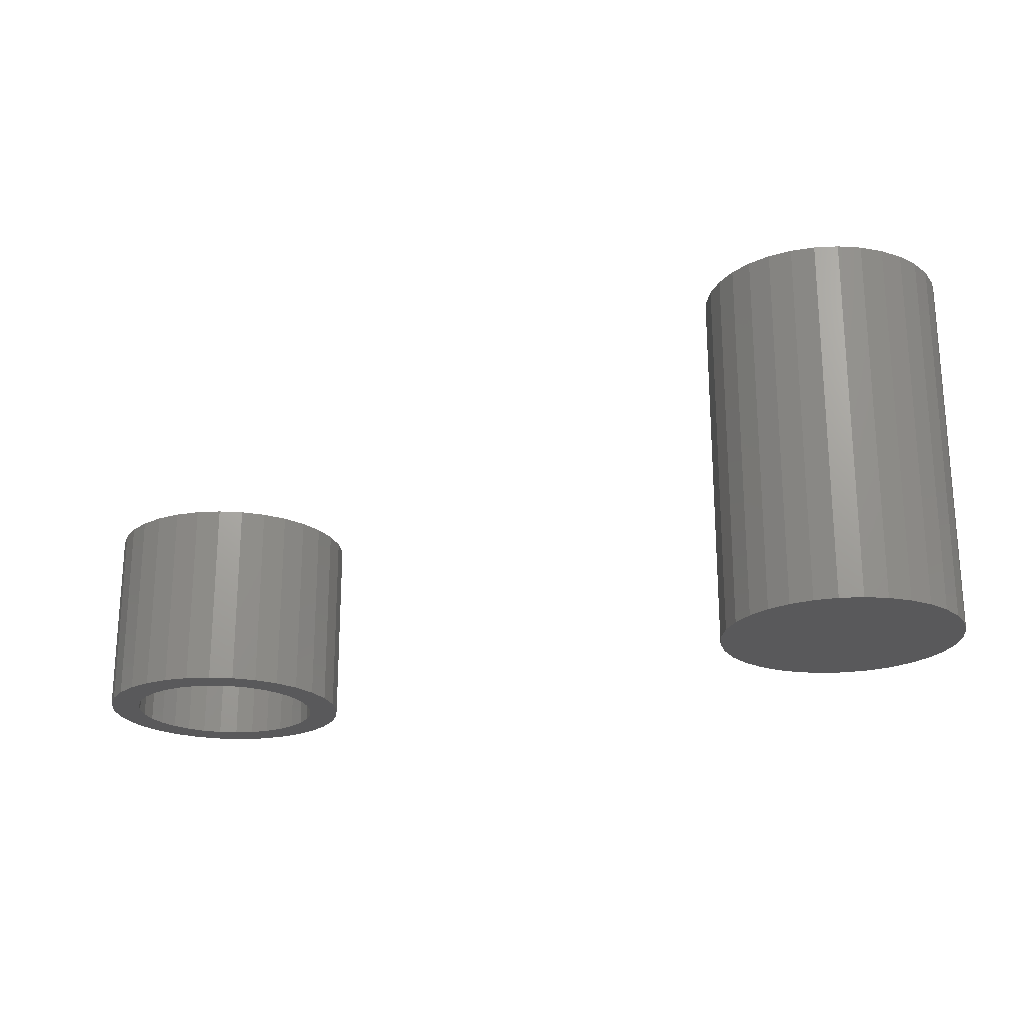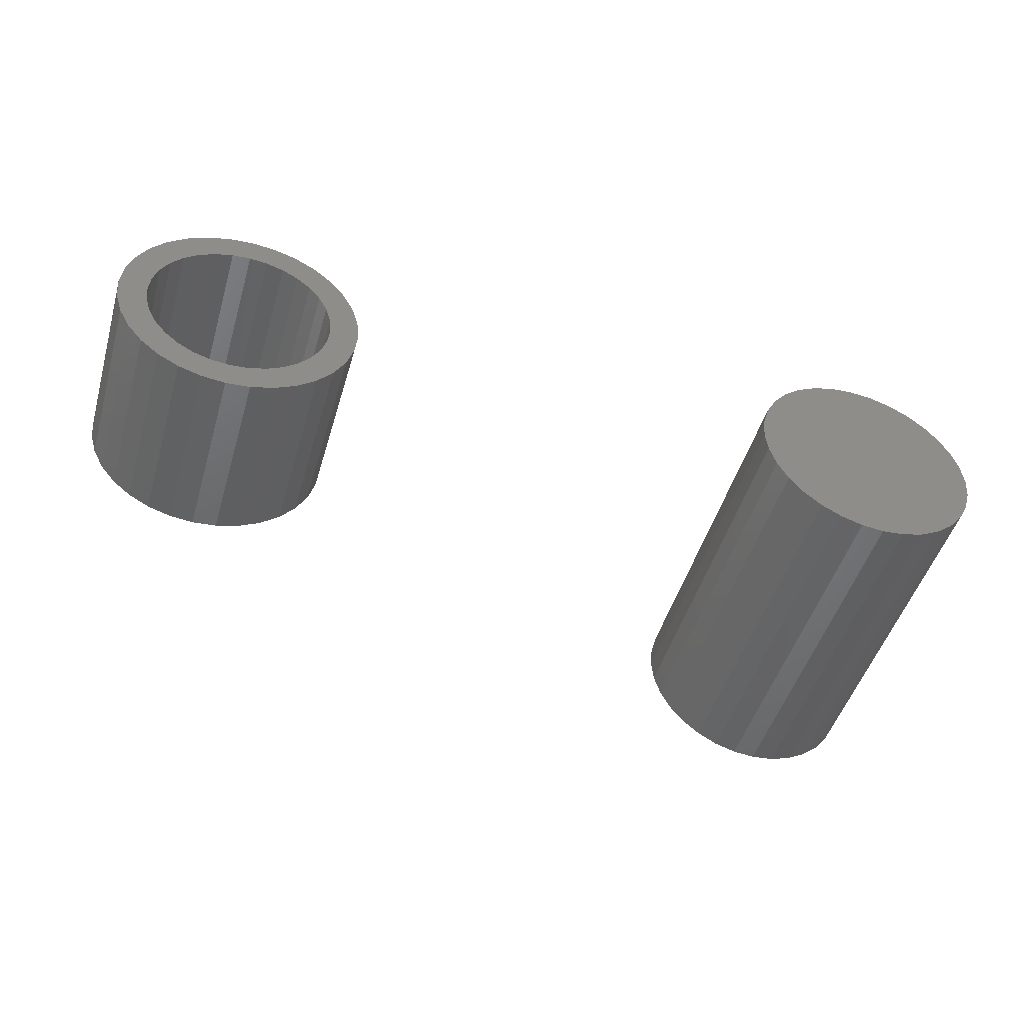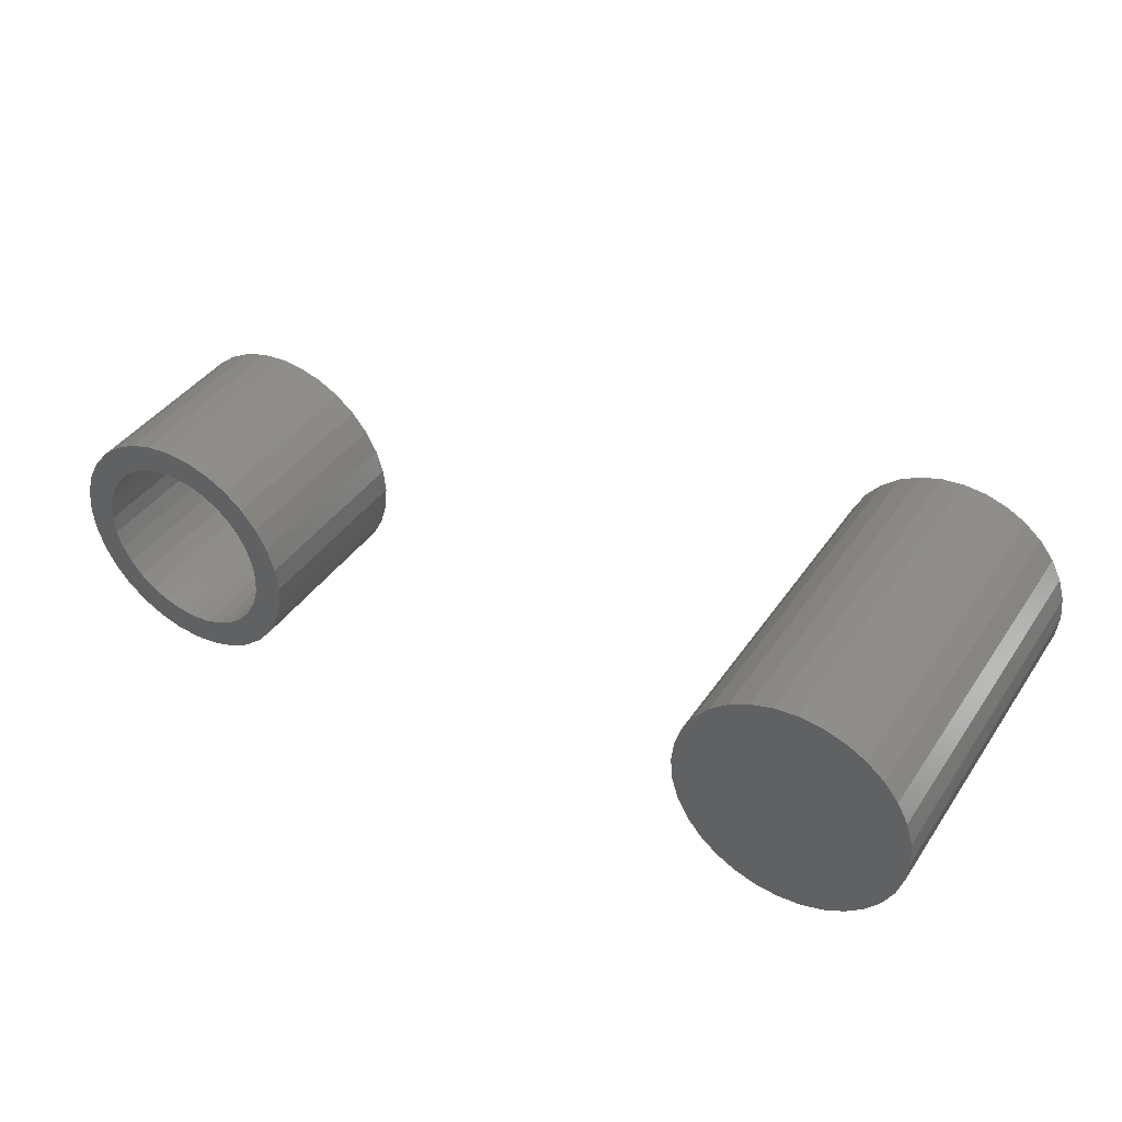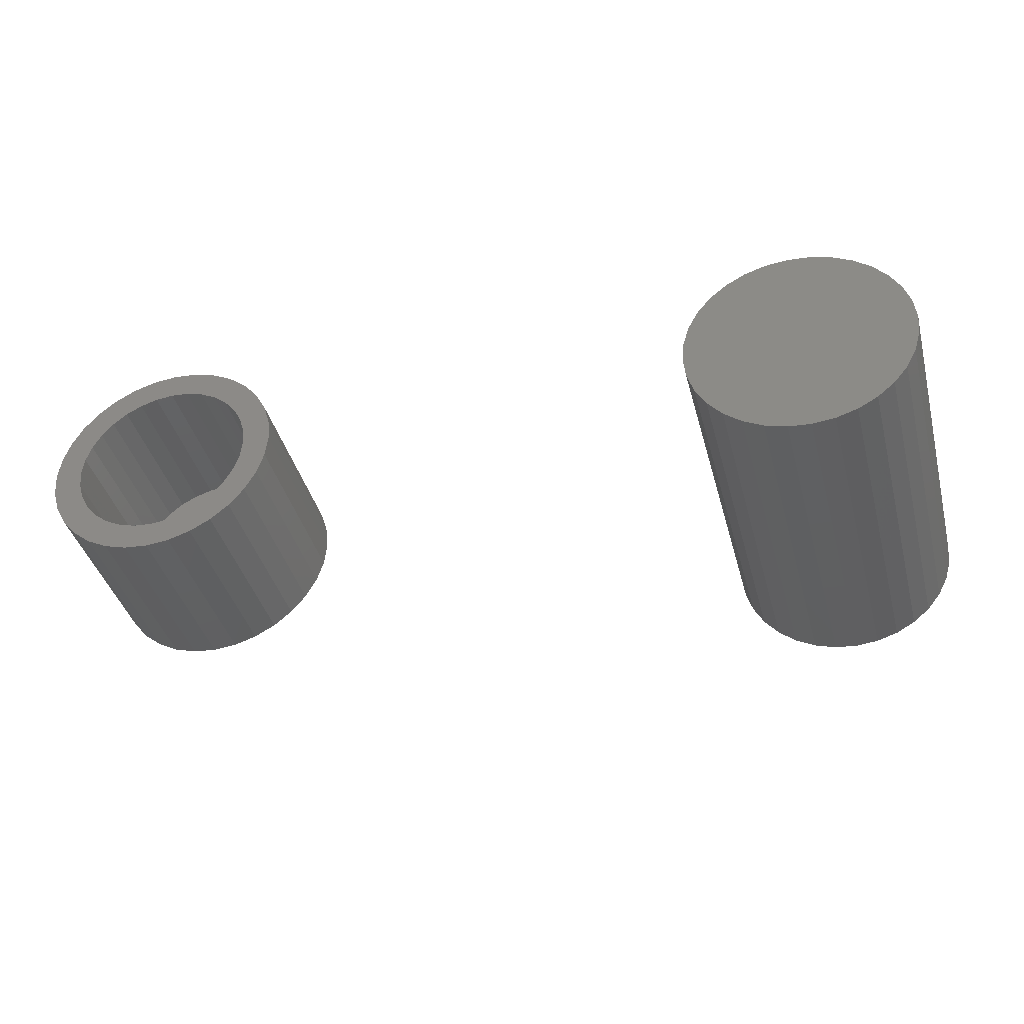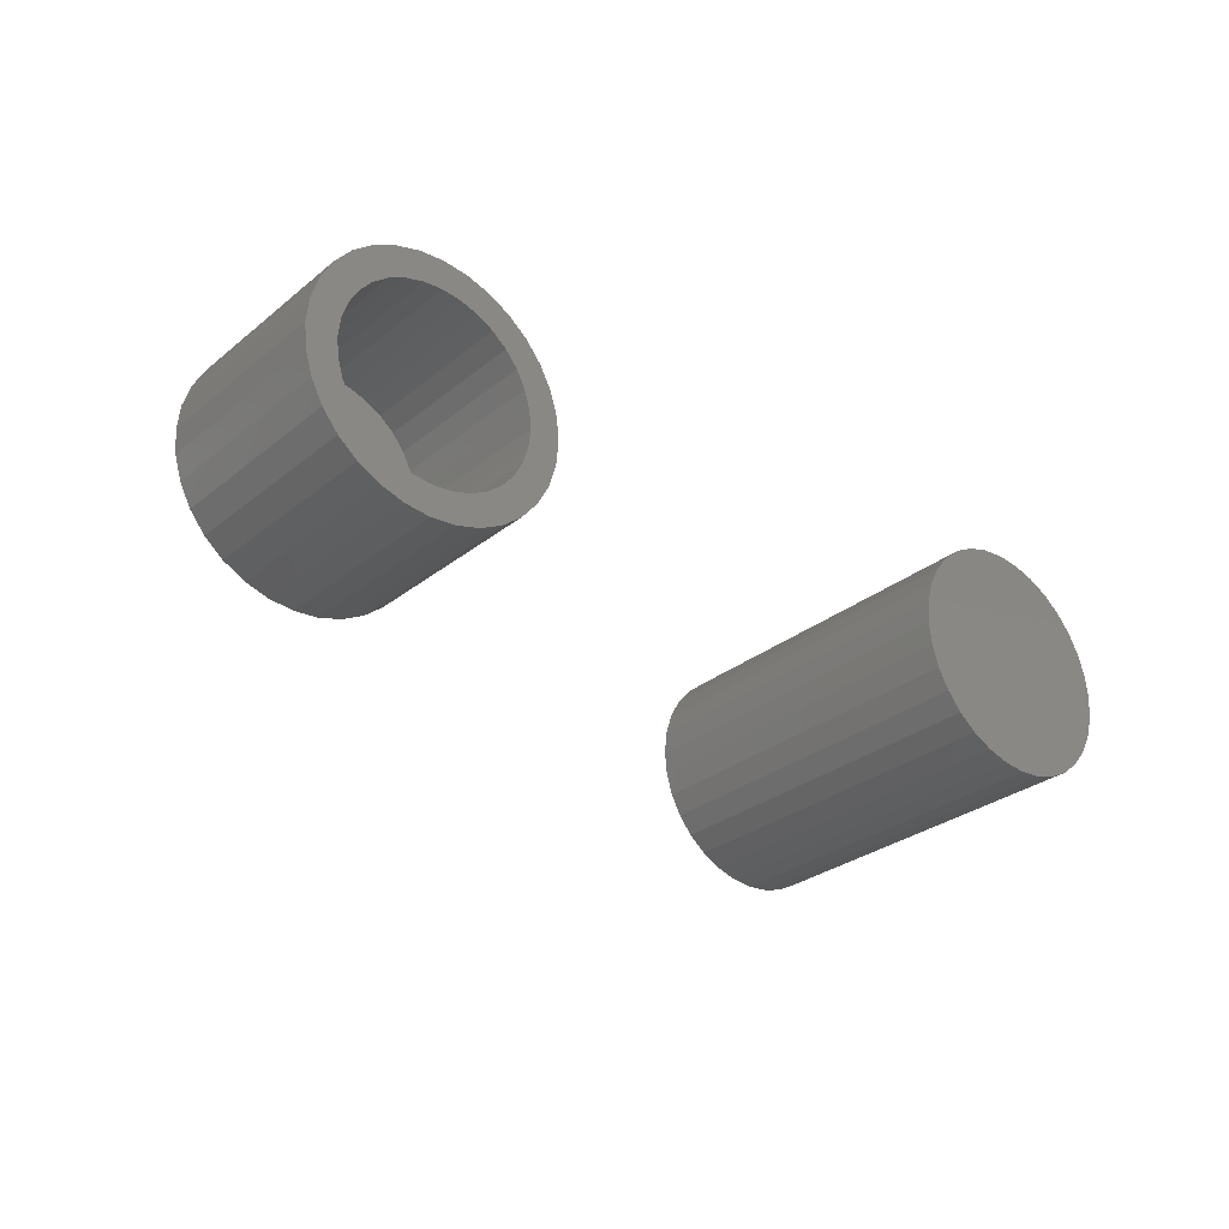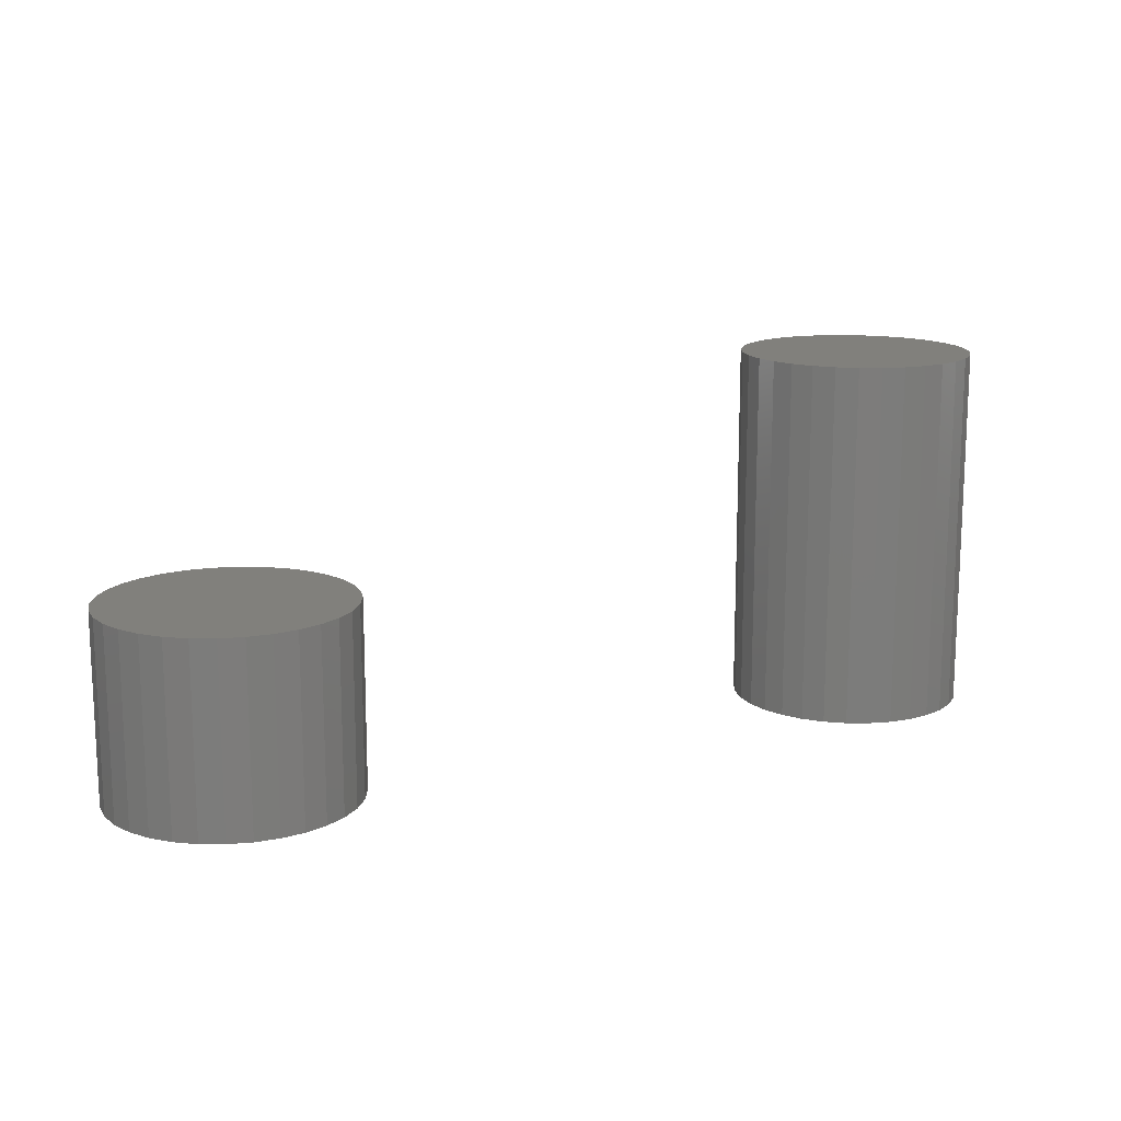
<metadata>
{"format":"stl","ext":"stl","renderer":"f3d","projection":"perspective","resolution":1024,"background":"white","views":[{"elev":-22.0,"azim":-157.9,"up":"+Z"},{"elev":-48.8,"azim":163.6,"up":"+Y"},{"elev":40.8,"azim":-148.8,"up":"+Y"},{"elev":-40.9,"azim":-165.0,"up":"+Y"},{"elev":-29.8,"azim":139.2,"up":"+Y"},{"elev":14.2,"azim":152.3,"up":"+Z"}]}
</metadata>
<code>
# stl→obj: 192 verts, 376 faces
v -0.6161 1.938e-17 0
v -0.6161 1.938e-17 0.4922
v -0.6131 0.03087 0
v -0.6131 0.03087 0.4922
v -0.6041 0.06055 0
v -0.6041 0.06055 0.4922
v -0.5895 0.0879 0
v -0.5895 0.0879 0.4922
v -0.5698 0.1119 0
v -0.5698 0.1119 0.4922
v -0.5458 0.1316 0
v -0.5458 0.1316 0.4922
v -0.5184 0.1462 0
v -0.5184 0.1462 0.4922
v -0.4888 0.1552 0
v -0.4888 0.1552 0.4922
v -0.4579 0.1582 0
v -0.4579 0.1582 0.4922
v -0.427 0.1552 0
v -0.427 0.1552 0.4922
v -0.3973 0.1462 0
v -0.3973 0.1462 0.4922
v -0.37 0.1316 0
v -0.37 0.1316 0.4922
v -0.346 0.1119 0
v -0.346 0.1119 0.4922
v -0.3263 0.0879 0
v -0.3263 0.0879 0.4922
v -0.3117 0.06055 0
v -0.3117 0.06055 0.4922
v -0.3027 0.03087 0
v -0.3027 0.03087 0.4922
v -0.2997 -3.875e-17 0
v -0.2997 0 0.4922
v -0.3027 -0.03087 0
v -0.3027 -0.03087 0.4922
v -0.3117 -0.06055 0
v -0.3117 -0.06055 0.4922
v -0.3263 -0.0879 0
v -0.3263 -0.0879 0.4922
v -0.346 -0.1119 0
v -0.346 -0.1119 0.4922
v -0.37 -0.1316 0
v -0.37 -0.1316 0.4922
v -0.3973 -0.1462 0
v -0.3973 -0.1462 0.4922
v -0.427 -0.1552 0
v -0.427 -0.1552 0.4922
v -0.4579 -0.1582 0
v -0.4579 -0.1582 0.4922
v -0.4888 -0.1552 0
v -0.4888 -0.1552 0.4922
v -0.5184 -0.1462 0
v -0.5184 -0.1462 0.4922
v -0.5458 -0.1316 0
v -0.5458 -0.1316 0.4922
v -0.5698 -0.1119 0
v -0.5698 -0.1119 0.4922
v -0.5895 -0.0879 0
v -0.5895 -0.0879 0.4922
v -0.6041 -0.06055 0
v -0.6041 -0.06055 0.4922
v -0.6131 -0.03087 0
v -0.6131 -0.03087 0.4922
v 0.4391 0.1254 0
v 0.3472 0.1186 0
v 0.3721 0.1391 0
v 0.4155 0.1182 0
v 0.3404 0.02672 0
v 0.3021 0.03434 0
v 0.3476 0.05028 0
v 0.3472 -0.1142 0
v 0.4155 -0.1138 0
v 0.4391 -0.1209 0
v 0.3721 -0.1347 0
v 0.5116 0.1182 0
v 0.4881 0.1254 0
v 0.555 0.1391 0
v 0.4881 -0.1209 0
v 0.5116 -0.1138 0
v 0.58 -0.1142 0
v 0.555 -0.1347 0
v 0.4636 -0.1234 0
v 0.5266 -0.1499 0
v 0.4957 -0.1593 0
v 0.4636 -0.1624 0
v 0.4314 -0.1593 0
v 0.4006 -0.1499 0
v 0.4636 0.1278 0
v 0.4006 0.1543 0
v 0.4314 0.1637 0
v 0.4636 0.1669 0
v 0.4957 0.1637 0
v 0.5266 0.1543 0
v 0.3938 0.1066 0
v 0.3748 0.09102 0
v 0.3267 0.09369 0
v 0.3592 0.07199 0
v 0.3115 0.06522 0
v 0.3592 -0.06755 0
v 0.3115 -0.06078 0
v 0.3476 -0.04584 0
v 0.3021 -0.0299 0
v 0.3404 -0.02228 0
v 0.2989 0.00222 0
v 0.338 0.00222 0
v 0.3938 -0.1022 0
v 0.3267 -0.08925 0
v 0.3748 -0.08657 0
v 0.5867 0.02672 0
v 0.5796 0.05028 0
v 0.625 0.03434 0
v 0.568 0.07199 0
v 0.6157 0.06522 0
v 0.5524 0.09102 0
v 0.6005 0.09369 0
v 0.5333 0.1066 0
v 0.58 0.1186 0
v 0.568 -0.06755 0
v 0.5796 -0.04584 0
v 0.6157 -0.06078 0
v 0.5867 -0.02228 0
v 0.625 -0.0299 0
v 0.5891 0.00222 0
v 0.6282 0.00222 0
v 0.5333 -0.1022 0
v 0.5524 -0.08657 0
v 0.6005 -0.08925 0
v 0.4881 -0.1209 0.2109
v 0.5116 -0.1138 0.2109
v 0.5333 -0.1022 0.2109
v 0.5524 -0.08657 0.2109
v 0.568 -0.06755 0.2109
v 0.5796 -0.04584 0.2109
v 0.5867 -0.02228 0.2109
v 0.5891 0.00222 0.2109
v 0.4636 -0.1234 0.2109
v 0.4391 -0.1209 0.2109
v 0.4155 -0.1138 0.2109
v 0.3938 -0.1022 0.2109
v 0.3748 -0.08657 0.2109
v 0.3592 -0.06755 0.2109
v 0.3476 -0.04584 0.2109
v 0.3404 -0.02228 0.2109
v 0.338 0.00222 0.2109
v 0.4391 0.1254 0.2109
v 0.4155 0.1182 0.2109
v 0.3938 0.1066 0.2109
v 0.3748 0.09102 0.2109
v 0.3592 0.07199 0.2109
v 0.3476 0.05028 0.2109
v 0.3404 0.02672 0.2109
v 0.4636 0.1278 0.2109
v 0.4881 0.1254 0.2109
v 0.5116 0.1182 0.2109
v 0.5333 0.1066 0.2109
v 0.5524 0.09102 0.2109
v 0.568 0.07199 0.2109
v 0.5796 0.05028 0.2109
v 0.5867 0.02672 0.2109
v 0.4314 0.1637 0.25
v 0.4957 0.1637 0.25
v 0.4636 0.1669 0.25
v 0.4006 0.1543 0.25
v 0.5266 0.1543 0.25
v 0.5266 -0.1499 0.25
v 0.4314 -0.1593 0.25
v 0.4957 -0.1593 0.25
v 0.4636 -0.1624 0.25
v 0.555 0.1391 0.25
v 0.3721 0.1391 0.25
v 0.58 0.1186 0.25
v 0.3472 0.1186 0.25
v 0.6005 0.09369 0.25
v 0.3267 0.09369 0.25
v 0.6157 0.06522 0.25
v 0.3115 0.06522 0.25
v 0.625 0.03434 0.25
v 0.3021 0.03434 0.25
v 0.6282 0.00222 0.25
v 0.2989 0.00222 0.25
v 0.625 -0.0299 0.25
v 0.3021 -0.0299 0.25
v 0.6157 -0.06078 0.25
v 0.3115 -0.06078 0.25
v 0.6005 -0.08925 0.25
v 0.3267 -0.08925 0.25
v 0.58 -0.1142 0.25
v 0.3472 -0.1142 0.25
v 0.555 -0.1347 0.25
v 0.3721 -0.1347 0.25
v 0.4006 -0.1499 0.25
f 1 2 3
f 3 2 4
f 3 4 5
f 5 4 6
f 5 6 7
f 7 6 8
f 7 8 9
f 9 8 10
f 9 10 11
f 11 10 12
f 11 12 13
f 13 12 14
f 13 14 15
f 15 14 16
f 15 16 17
f 17 16 18
f 17 18 19
f 19 18 20
f 19 20 21
f 21 20 22
f 21 22 23
f 23 22 24
f 23 24 25
f 25 24 26
f 25 26 27
f 27 26 28
f 27 28 29
f 29 28 30
f 29 30 31
f 31 30 32
f 31 32 33
f 33 32 34
f 33 34 35
f 35 34 36
f 35 36 37
f 37 36 38
f 37 38 39
f 39 38 40
f 39 40 41
f 41 40 42
f 41 42 43
f 43 42 44
f 43 44 45
f 45 44 46
f 45 46 47
f 47 46 48
f 47 48 49
f 49 48 50
f 49 50 51
f 51 50 52
f 51 52 53
f 53 52 54
f 53 54 55
f 55 54 56
f 55 56 57
f 57 56 58
f 57 58 59
f 59 58 60
f 59 60 61
f 61 60 62
f 61 62 63
f 63 62 64
f 63 64 1
f 1 64 2
f 16 20 18
f 20 16 14
f 20 14 22
f 46 52 48
f 48 52 50
f 22 14 24
f 24 14 12
f 24 12 26
f 26 12 10
f 26 10 28
f 28 10 8
f 28 8 30
f 30 8 6
f 30 6 32
f 32 6 4
f 32 4 34
f 34 4 2
f 34 2 36
f 36 2 64
f 36 64 38
f 38 64 62
f 38 62 40
f 40 62 60
f 40 60 42
f 42 60 58
f 42 58 44
f 44 58 56
f 44 56 46
f 46 56 54
f 46 54 52
f 17 19 15
f 13 15 19
f 21 13 19
f 47 51 45
f 49 51 47
f 51 53 45
f 45 53 55
f 45 55 43
f 43 55 57
f 43 57 41
f 41 57 59
f 41 59 39
f 39 59 61
f 39 61 37
f 37 61 63
f 37 63 35
f 35 63 1
f 35 1 33
f 33 1 3
f 33 3 31
f 31 3 5
f 31 5 29
f 29 5 7
f 29 7 27
f 27 7 9
f 27 9 25
f 25 9 11
f 25 11 23
f 23 11 13
f 23 13 21
f 65 66 67
f 68 66 65
f 69 70 71
f 72 73 74
f 74 75 72
f 76 77 78
f 79 80 81
f 82 79 81
f 83 79 82
f 83 82 84
f 83 84 85
f 83 85 86
f 83 86 87
f 83 87 88
f 83 88 75
f 83 75 74
f 89 65 67
f 89 67 90
f 89 90 91
f 89 91 92
f 89 92 93
f 89 93 94
f 89 94 78
f 89 78 77
f 68 95 66
f 66 95 96
f 66 96 97
f 97 96 98
f 97 98 99
f 99 98 71
f 99 71 70
f 100 101 102
f 102 101 103
f 102 103 104
f 104 103 105
f 104 105 106
f 106 105 70
f 106 70 69
f 73 72 107
f 107 72 108
f 107 108 109
f 109 108 101
f 109 101 100
f 110 111 112
f 112 111 113
f 112 113 114
f 114 113 115
f 114 115 116
f 116 115 117
f 116 117 118
f 118 117 76
f 118 76 78
f 119 120 121
f 121 120 122
f 121 122 123
f 123 122 124
f 123 124 125
f 125 124 110
f 125 110 112
f 80 126 81
f 81 126 127
f 81 127 128
f 128 127 119
f 128 119 121
f 83 129 79
f 79 129 130
f 79 130 80
f 80 130 131
f 80 131 126
f 126 131 132
f 126 132 127
f 127 132 133
f 127 133 119
f 119 133 134
f 119 134 120
f 120 134 135
f 120 135 122
f 122 135 136
f 122 136 124
f 129 83 137
f 137 83 74
f 137 74 138
f 138 74 73
f 138 73 139
f 139 73 107
f 139 107 140
f 140 107 109
f 140 109 141
f 141 109 100
f 141 100 142
f 142 100 102
f 142 102 143
f 143 102 104
f 143 104 144
f 144 104 106
f 144 106 145
f 89 146 65
f 65 146 147
f 65 147 68
f 68 147 148
f 68 148 95
f 95 148 149
f 95 149 96
f 96 149 150
f 96 150 98
f 98 150 151
f 98 151 71
f 71 151 152
f 71 152 69
f 69 152 145
f 69 145 106
f 146 89 153
f 153 89 77
f 153 77 154
f 154 77 76
f 154 76 155
f 155 76 117
f 155 117 156
f 156 117 115
f 156 115 157
f 157 115 113
f 157 113 158
f 158 113 111
f 158 111 159
f 159 111 110
f 159 110 160
f 160 110 124
f 160 124 136
f 153 154 146
f 147 146 154
f 155 147 154
f 148 147 155
f 156 148 155
f 130 139 131
f 138 139 130
f 129 138 130
f 137 138 129
f 139 140 131
f 131 140 141
f 131 141 132
f 132 141 142
f 132 142 133
f 133 142 143
f 133 143 134
f 134 143 144
f 134 144 135
f 135 144 145
f 135 145 136
f 136 145 152
f 136 152 160
f 160 152 151
f 160 151 159
f 159 151 150
f 159 150 158
f 158 150 149
f 158 149 157
f 157 149 148
f 157 148 156
f 161 162 163
f 162 161 164
f 162 164 165
f 166 167 168
f 168 167 169
f 165 164 170
f 170 164 171
f 170 171 172
f 172 171 173
f 172 173 174
f 174 173 175
f 174 175 176
f 176 175 177
f 176 177 178
f 178 177 179
f 178 179 180
f 180 179 181
f 180 181 182
f 182 181 183
f 182 183 184
f 184 183 185
f 184 185 186
f 186 185 187
f 186 187 188
f 188 187 189
f 188 189 190
f 190 189 191
f 190 191 166
f 166 191 192
f 166 192 167
f 125 180 123
f 123 180 182
f 123 182 121
f 121 182 184
f 121 184 128
f 128 184 186
f 128 186 81
f 81 186 188
f 81 188 82
f 82 188 190
f 82 190 84
f 84 190 166
f 84 166 85
f 85 166 168
f 85 168 86
f 86 168 169
f 86 169 87
f 87 169 167
f 87 167 88
f 88 167 192
f 88 192 75
f 75 192 191
f 75 191 72
f 72 191 189
f 72 189 108
f 108 189 187
f 108 187 101
f 101 187 185
f 101 185 103
f 103 185 183
f 103 183 105
f 105 183 181
f 105 181 70
f 70 181 179
f 70 179 99
f 99 179 177
f 99 177 97
f 97 177 175
f 97 175 66
f 66 175 173
f 66 173 67
f 67 173 171
f 67 171 90
f 90 171 164
f 90 164 91
f 91 164 161
f 91 161 92
f 92 161 163
f 92 163 93
f 93 163 162
f 93 162 94
f 94 162 165
f 94 165 78
f 78 165 170
f 78 170 118
f 118 170 172
f 118 172 116
f 116 172 174
f 116 174 114
f 114 174 176
f 114 176 112
f 112 176 178
f 112 178 125
f 125 178 180

</code>
